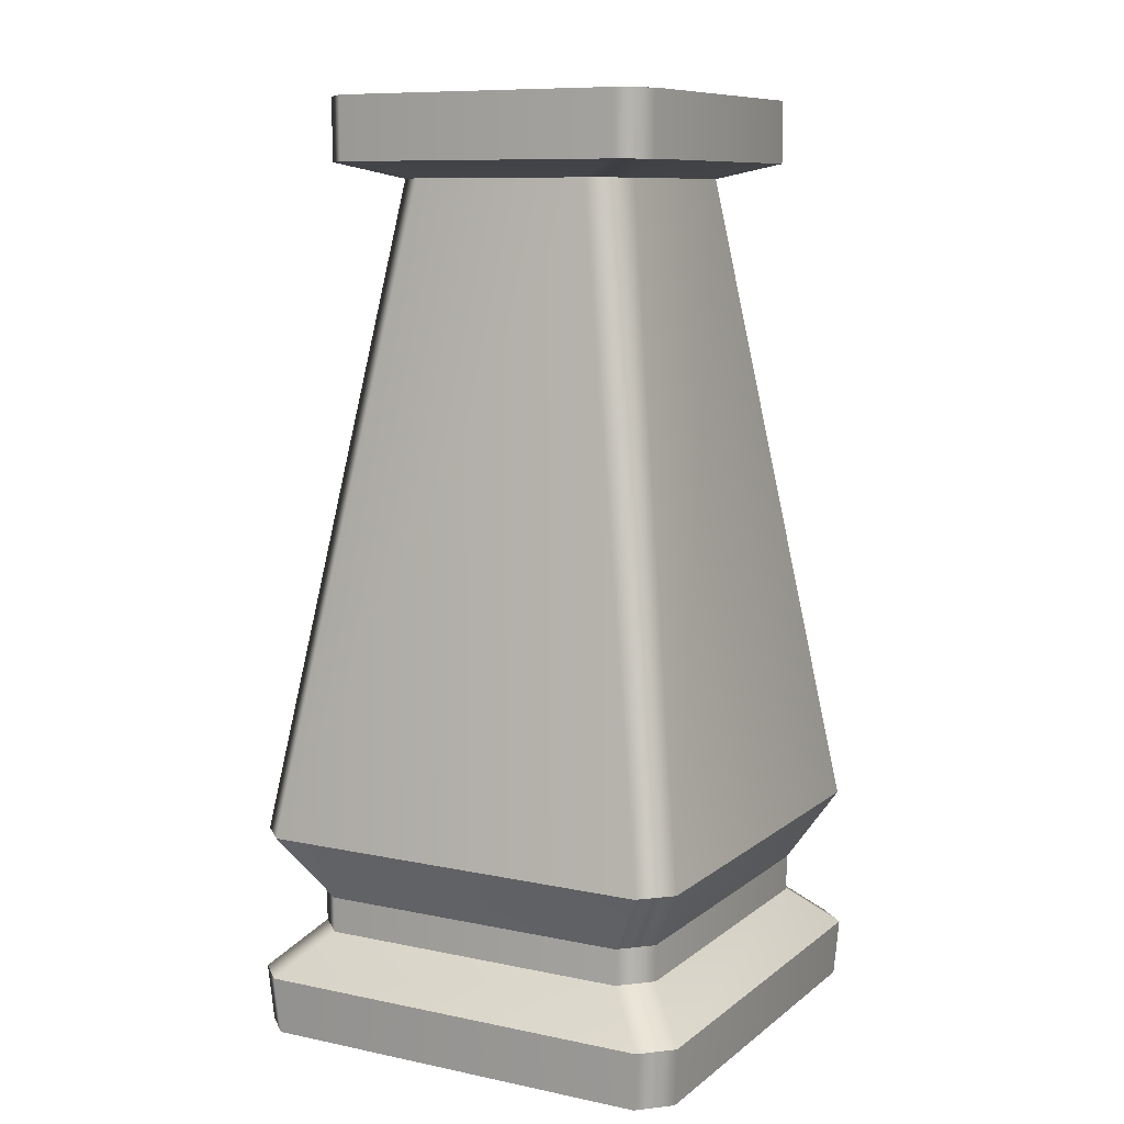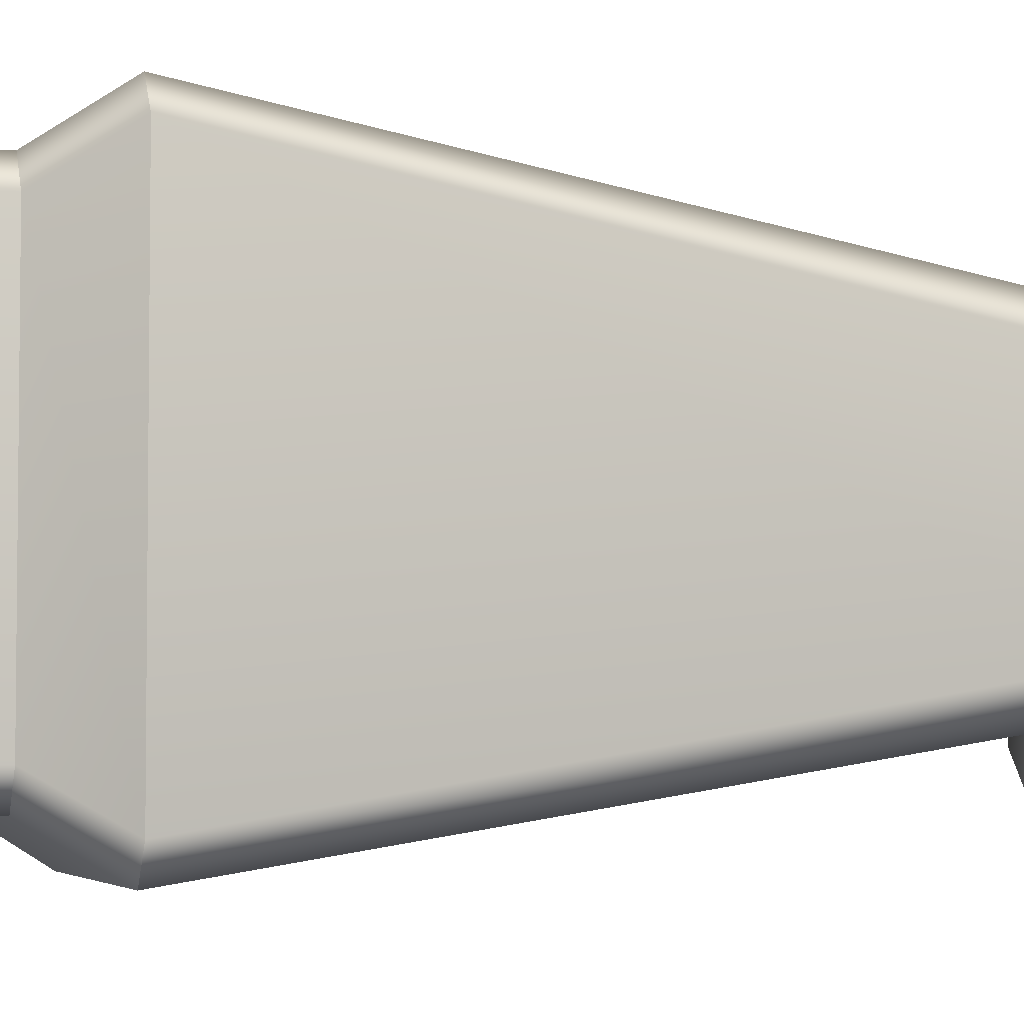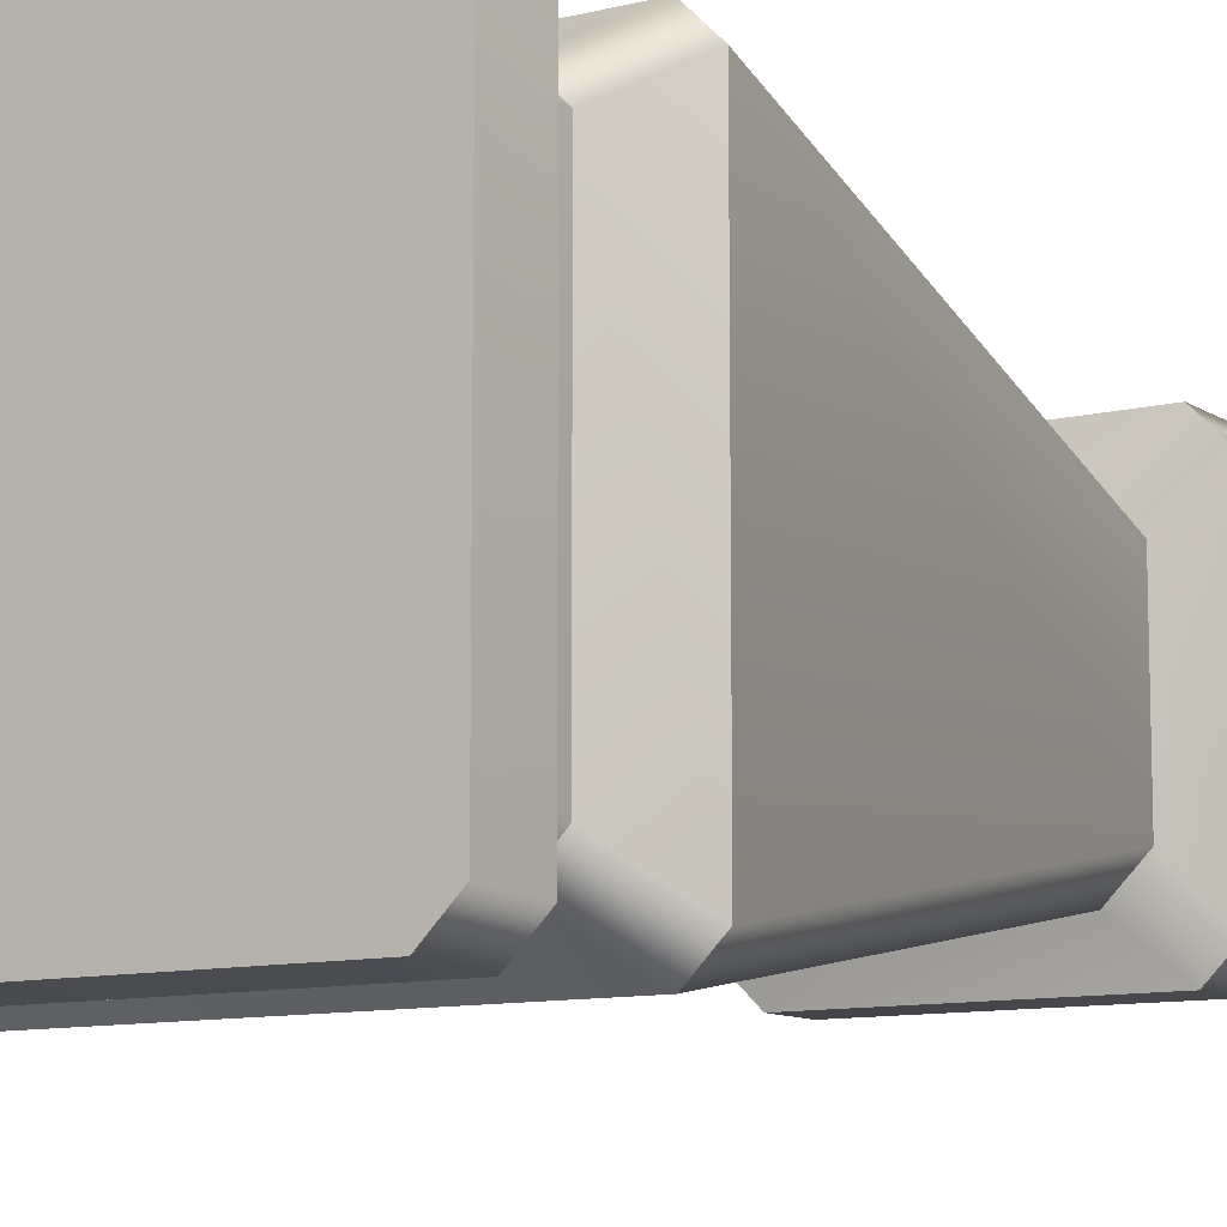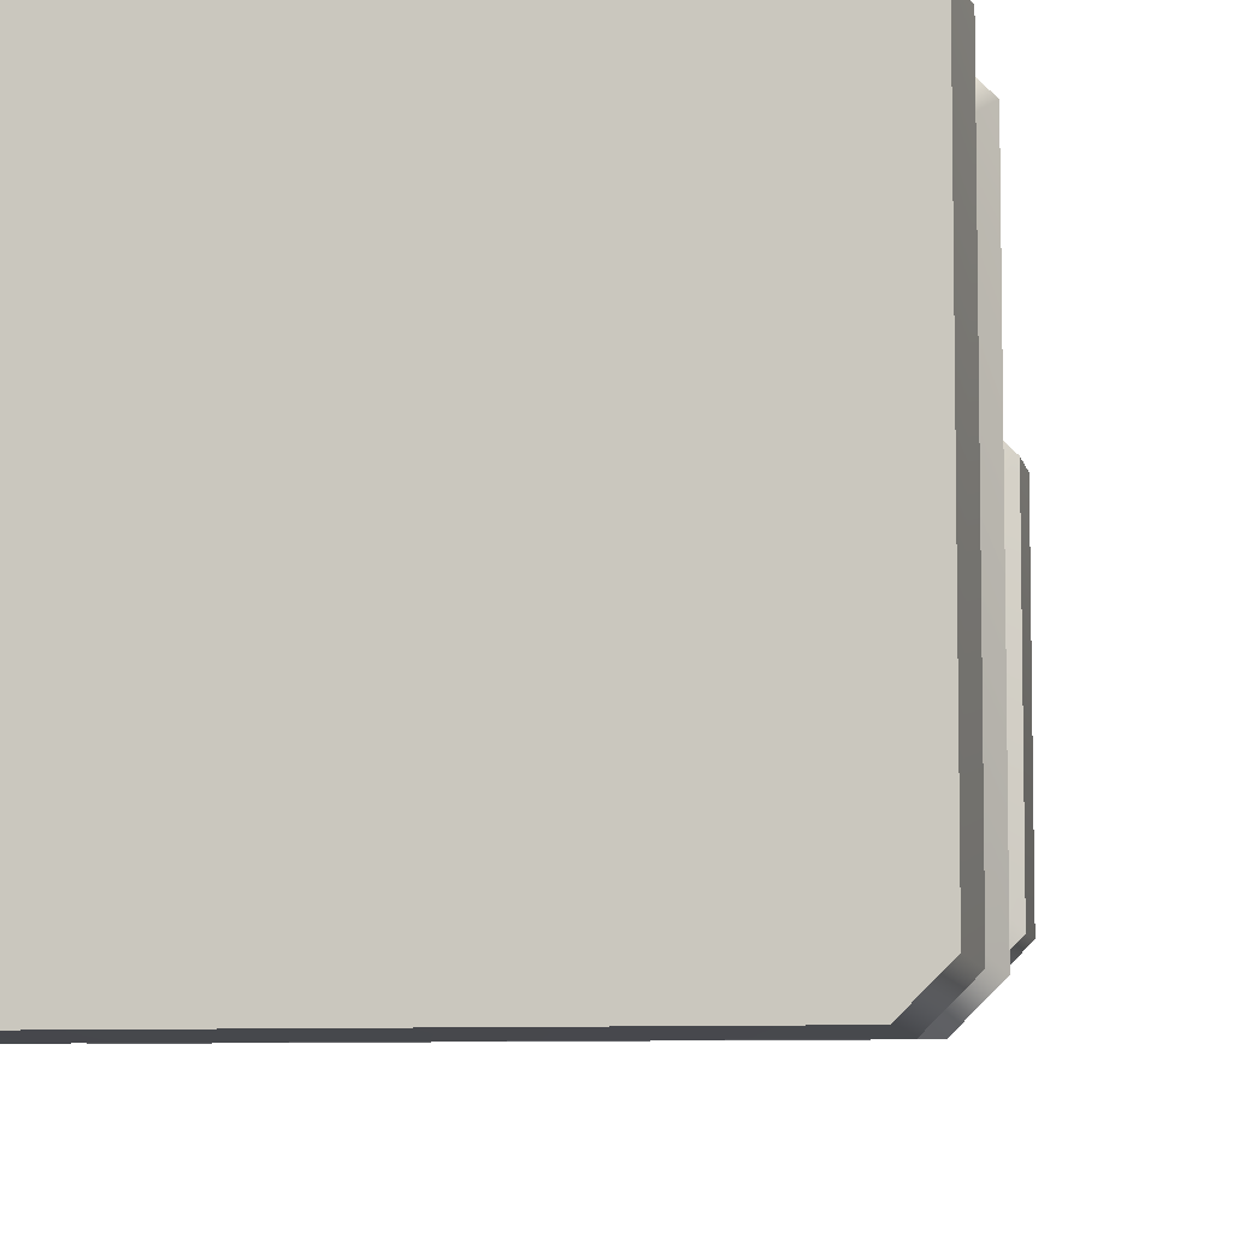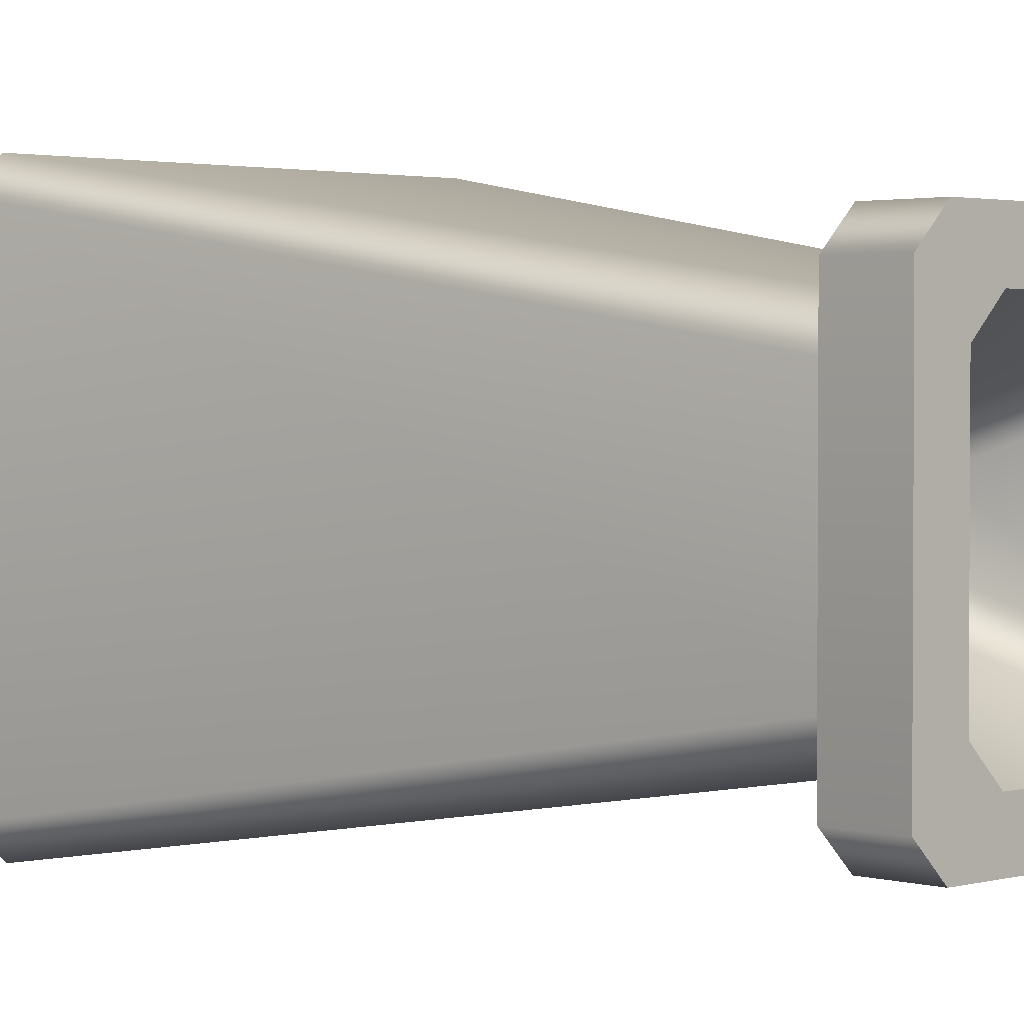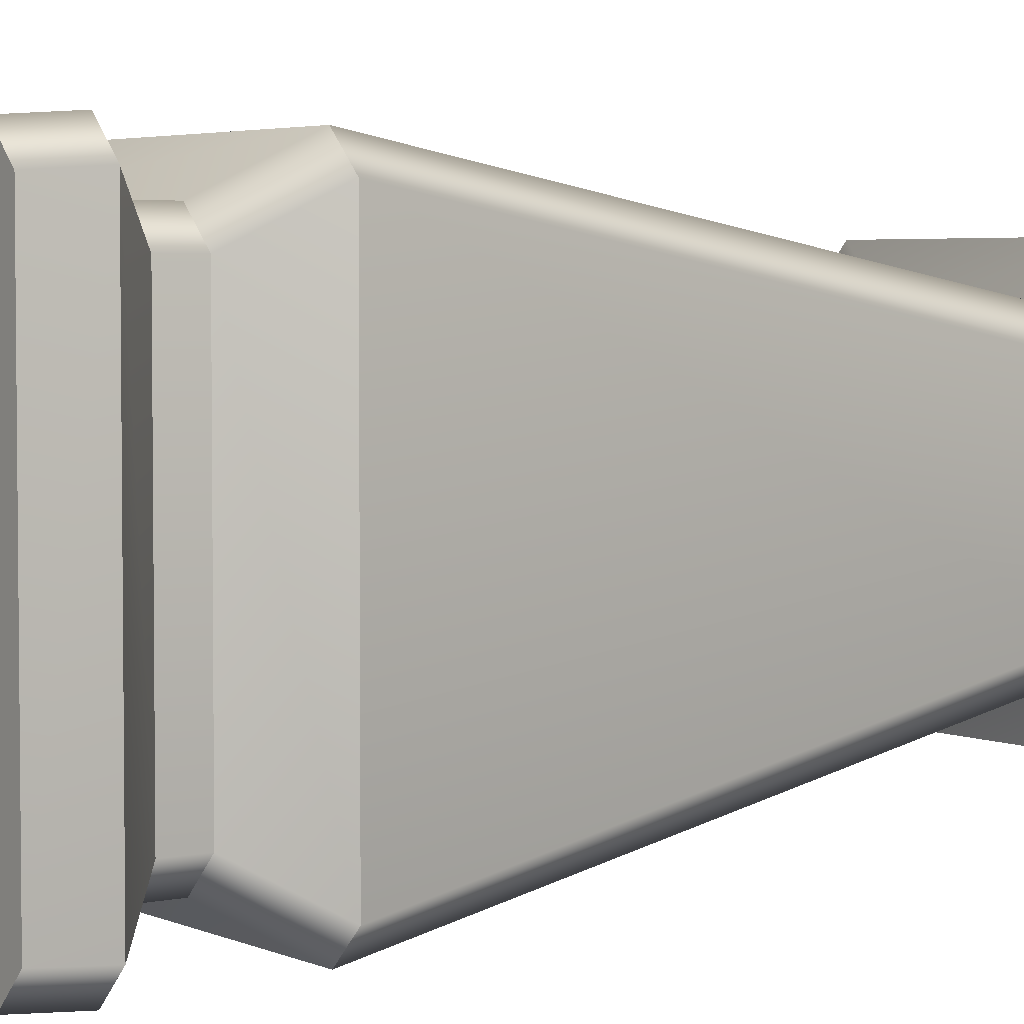
<metadata>
{"format":"obj","ext":"obj","renderer":"f3d","projection":"perspective","resolution":1024,"background":"white","views":[{"elev":9.5,"azim":28.6,"up":"+Y"},{"elev":-4.3,"azim":76.1,"up":"+Z"},{"elev":-10.2,"azim":32.5,"up":"+Z"},{"elev":-7.4,"azim":10.8,"up":"+Z"},{"elev":2.1,"azim":135.6,"up":"+Z"},{"elev":3.8,"azim":54.6,"up":"+Z"}]}
</metadata>
<code>
g default
v -92.83 3e-06 81.22
v -81.22 3e-06 92.83
v -82.81 23.17 94.42
v -94.42 23.17 82.81
v 92.83 3e-06 81.22
v 81.22 3e-06 92.83
v 82.81 23.17 94.42
v 94.42 23.17 82.81
v -59.36 377.6 -70.97
v -70.97 377.6 -59.36
v -59.36 352.2 -70.97
v -70.97 352.2 -59.36
v 70.97 377.6 -59.36
v 59.36 377.6 -70.97
v 59.36 352.2 -70.97
v 70.97 352.2 -59.36
v -64.76 40.69 76.37
v -76.37 40.69 64.76
v -64.76 55.28 76.37
v -76.37 55.28 64.76
v 76.37 40.69 64.76
v 64.76 40.69 76.37
v 76.37 55.28 64.76
v 64.76 55.28 76.37
v 76.37 40.69 -64.76
v 64.76 40.69 -76.37
v 94.42 23.17 -82.81
v 82.81 23.17 -94.42
v -64.76 40.69 -76.37
v -76.37 40.69 -64.76
v -82.81 23.17 -94.42
v -94.42 23.17 -82.81
v -64.76 55.28 -76.37
v -76.37 55.28 -64.76
v 76.37 55.28 -64.76
v 64.76 55.28 -76.37
v 92.83 82.38 81.22
v 81.22 82.38 92.83
v -81.22 82.38 92.83
v -92.83 82.38 81.22
v -81.22 82.38 -92.83
v -92.83 82.38 -81.22
v 92.83 82.38 -81.22
v 81.22 82.38 -92.83
v 51.36 345.9 36.99
v 36.99 345.9 51.36
v -36.99 345.9 51.36
v -51.36 345.9 36.99
v -36.99 345.9 -51.36
v -51.36 345.9 -36.99
v 51.36 345.9 -36.99
v 36.99 345.9 -51.36
v 70.97 352.2 59.36
v 59.36 352.2 70.97
v -59.36 352.2 70.97
v -70.97 352.2 59.36
v 59.36 377.6 70.97
v 70.97 377.6 59.36
v -70.97 377.6 59.36
v -59.36 377.6 70.97
v 92.83 3e-06 -81.22
v 81.22 3e-06 -92.83
v -81.22 3e-06 -92.83
v -92.83 3e-06 -81.22
v -52.61 377.6 41
v -41 377.6 52.61
v 41 377.6 52.61
v 52.61 377.6 41
v 52.61 377.6 -41
v 41 377.6 -52.61
v -41 377.6 -52.61
v -52.61 377.6 -41
v -23.23 307.6 11.62
v -11.62 307.6 23.23
v 23.23 307.6 11.62
v 11.62 307.6 23.23
v 11.62 307.6 -23.23
v 23.23 307.6 -11.62
v -23.23 307.6 -11.62
v -11.62 307.6 -23.23
g Vase_carre_01
f 2 63 62 6
f 80 74 76 77
f 1 2 3 4
f 4 3 17 18
f 6 5 8 7
f 7 8 21 22
f 9 10 72 71
f 10 9 11 12
f 12 11 49 50
f 13 14 70 69
f 14 13 16 15
f 15 16 51 52
f 18 17 19 20
f 20 19 39 40
f 22 21 23 24
f 24 23 37 38
f 25 26 36 35
f 26 25 27 28
f 28 27 61 62
f 29 30 34 33
f 30 29 31 32
f 32 31 63 64
f 33 34 42 41
f 35 36 44 43
f 38 37 45 46
f 40 39 47 48
f 41 42 50 49
f 43 44 52 51
f 46 45 53 54
f 48 47 55 56
f 54 53 58 57
f 56 55 60 59
f 57 58 68 67
f 59 60 66 65
f 65 66 74 73
f 67 68 75 76
f 69 70 77 78
f 71 72 79 80
f 17 22 24 19
f 33 36 26 29
f 21 25 35 23
f 30 18 20 34
f 3 7 22 17
f 8 27 25 21
f 29 26 28 31
f 32 4 18 30
f 41 44 36 33
f 23 35 43 37
f 19 24 38 39
f 34 20 40 42
f 49 52 44 41
f 37 43 51 45
f 39 38 46 47
f 42 40 48 50
f 11 15 52 49
f 45 51 16 53
f 47 46 54 55
f 50 48 56 12
f 9 14 15 11
f 53 16 13 58
f 55 54 57 60
f 12 56 59 10
f 3 2 6 7
f 8 5 61 27
f 31 28 62 63
f 32 64 1 4
f 60 57 67 66
f 58 13 69 68
f 14 9 71 70
f 10 59 65 72
f 66 67 76 74
f 68 69 78 75
f 70 71 80 77
f 72 65 73 79
f 6 62 61 5
f 64 63 2 1
f 77 76 75 78
f 73 74 80 79

</code>
